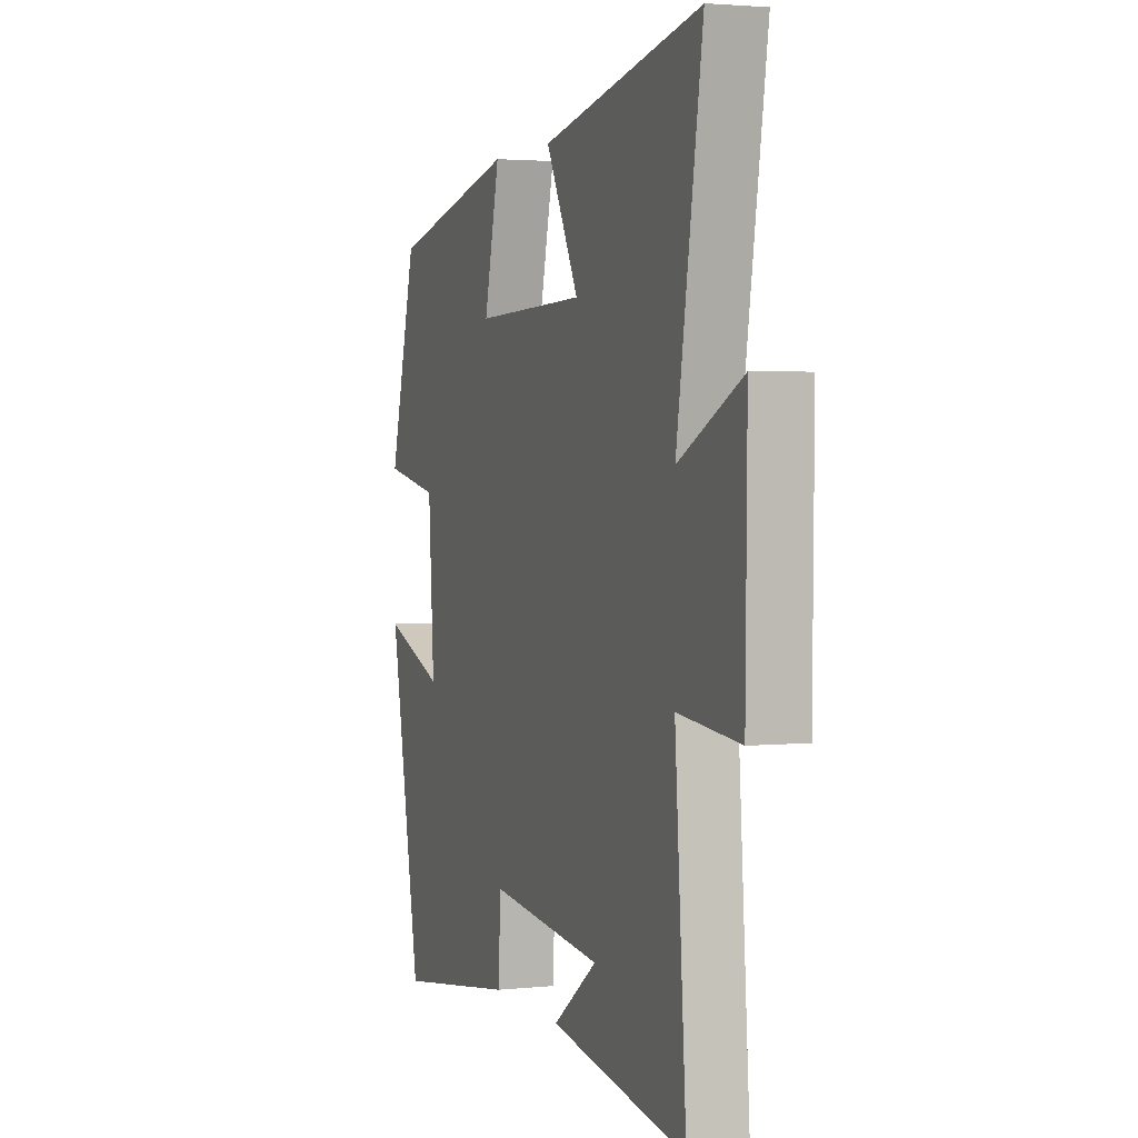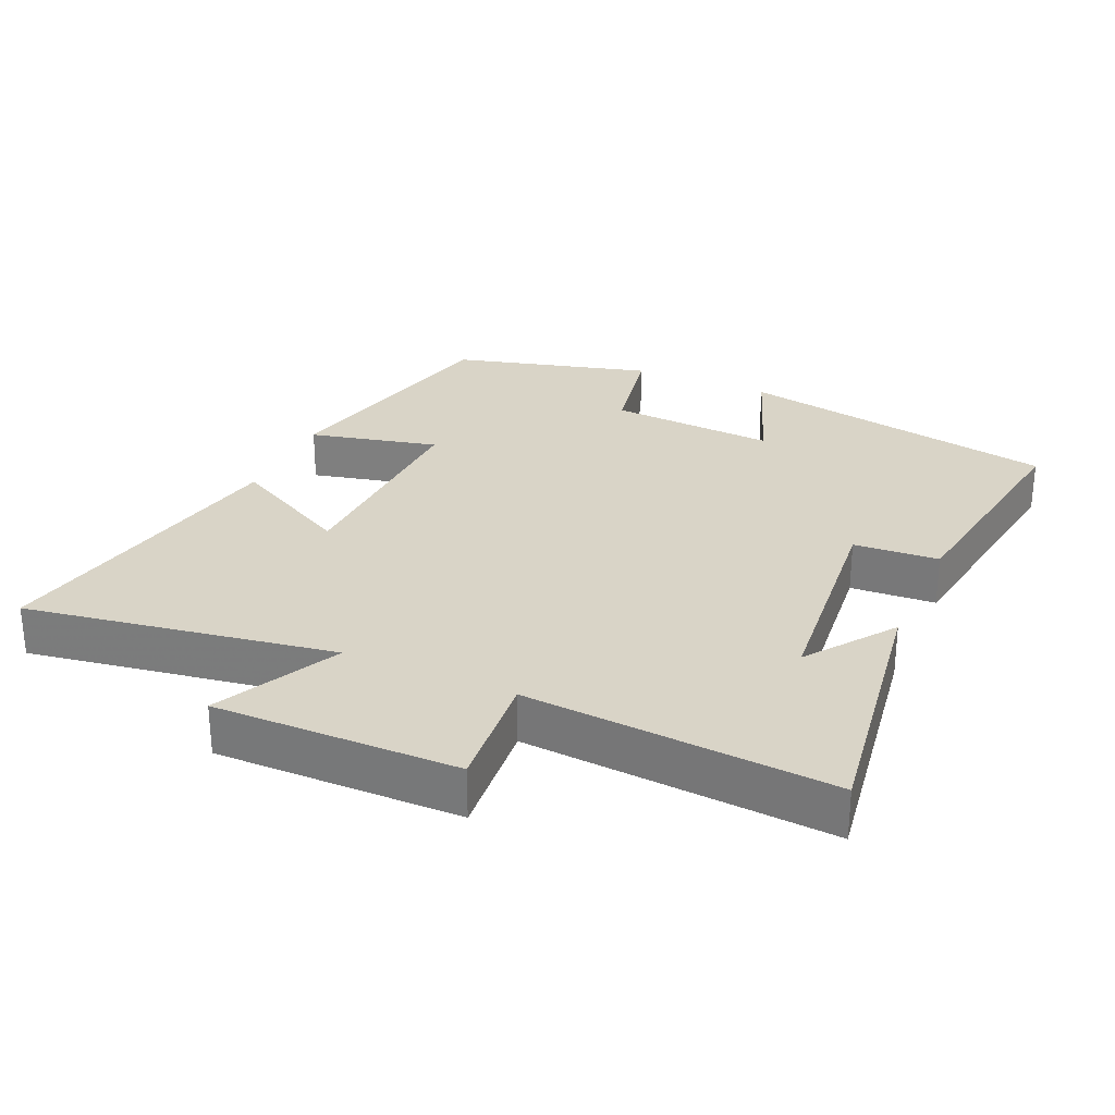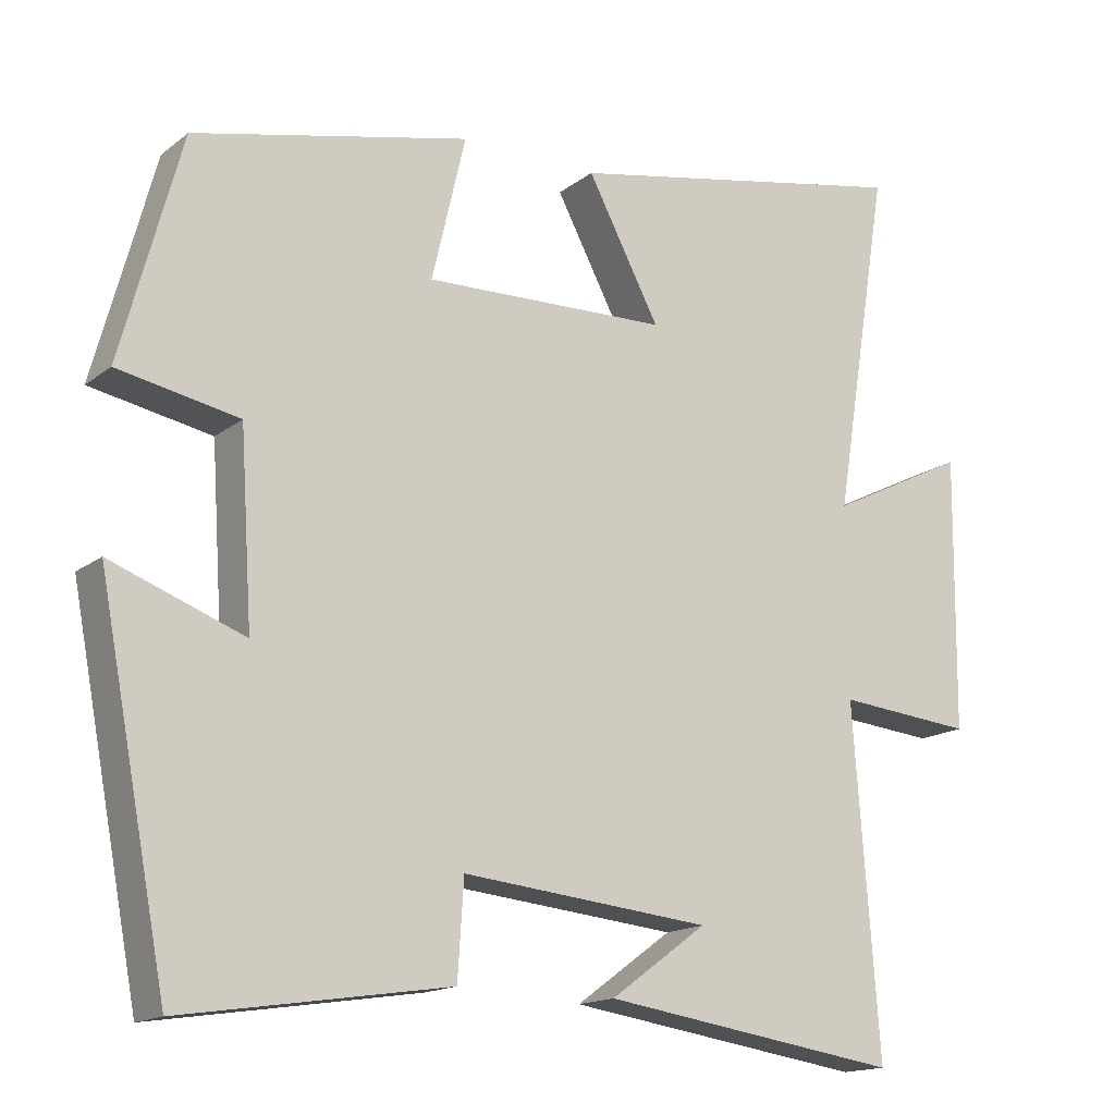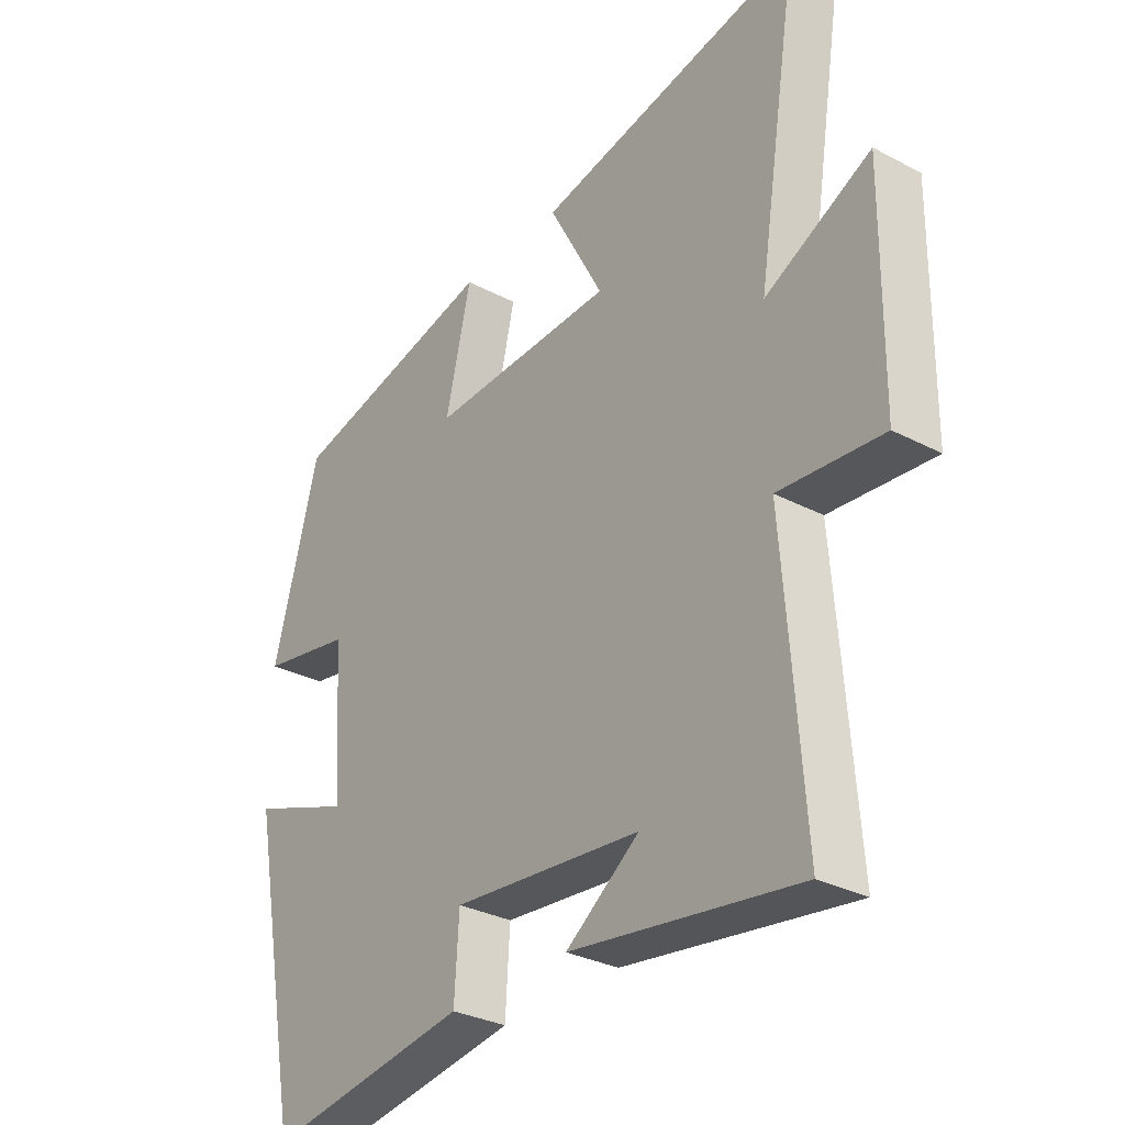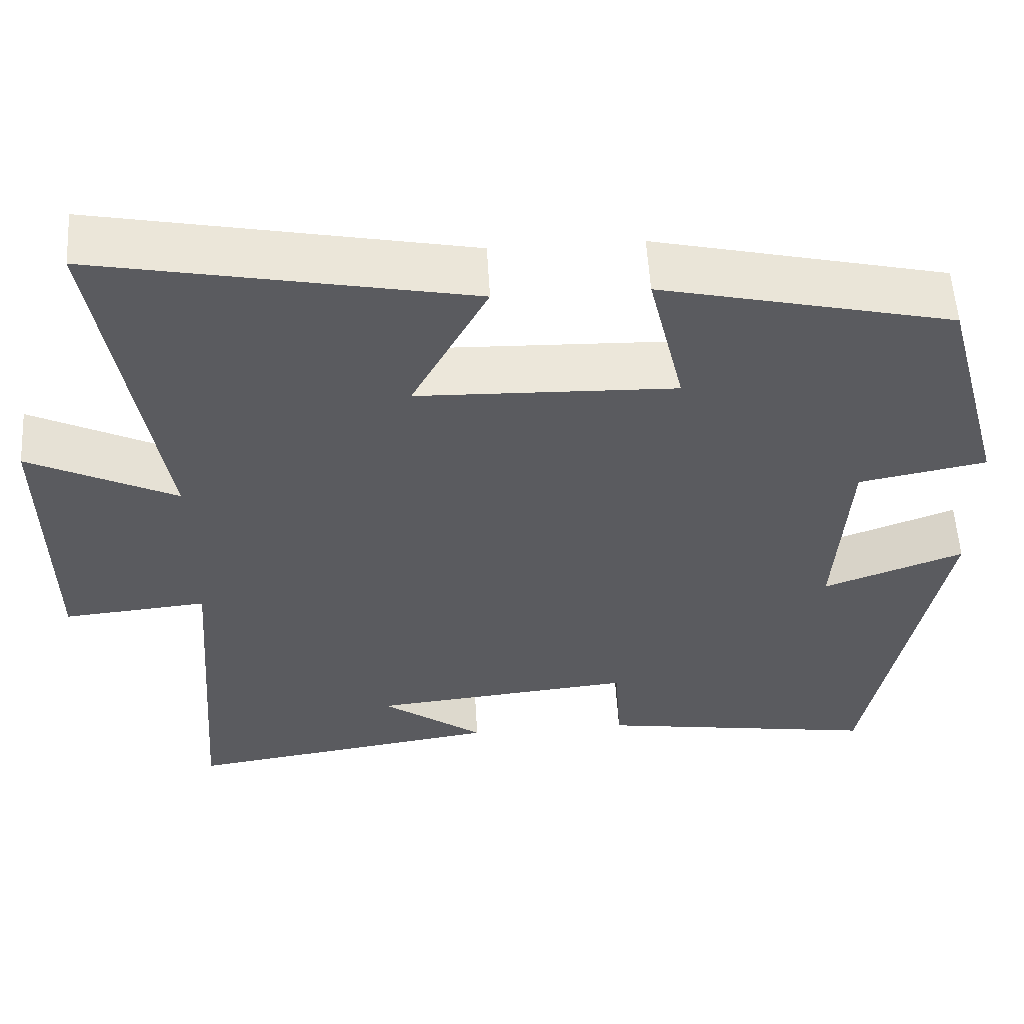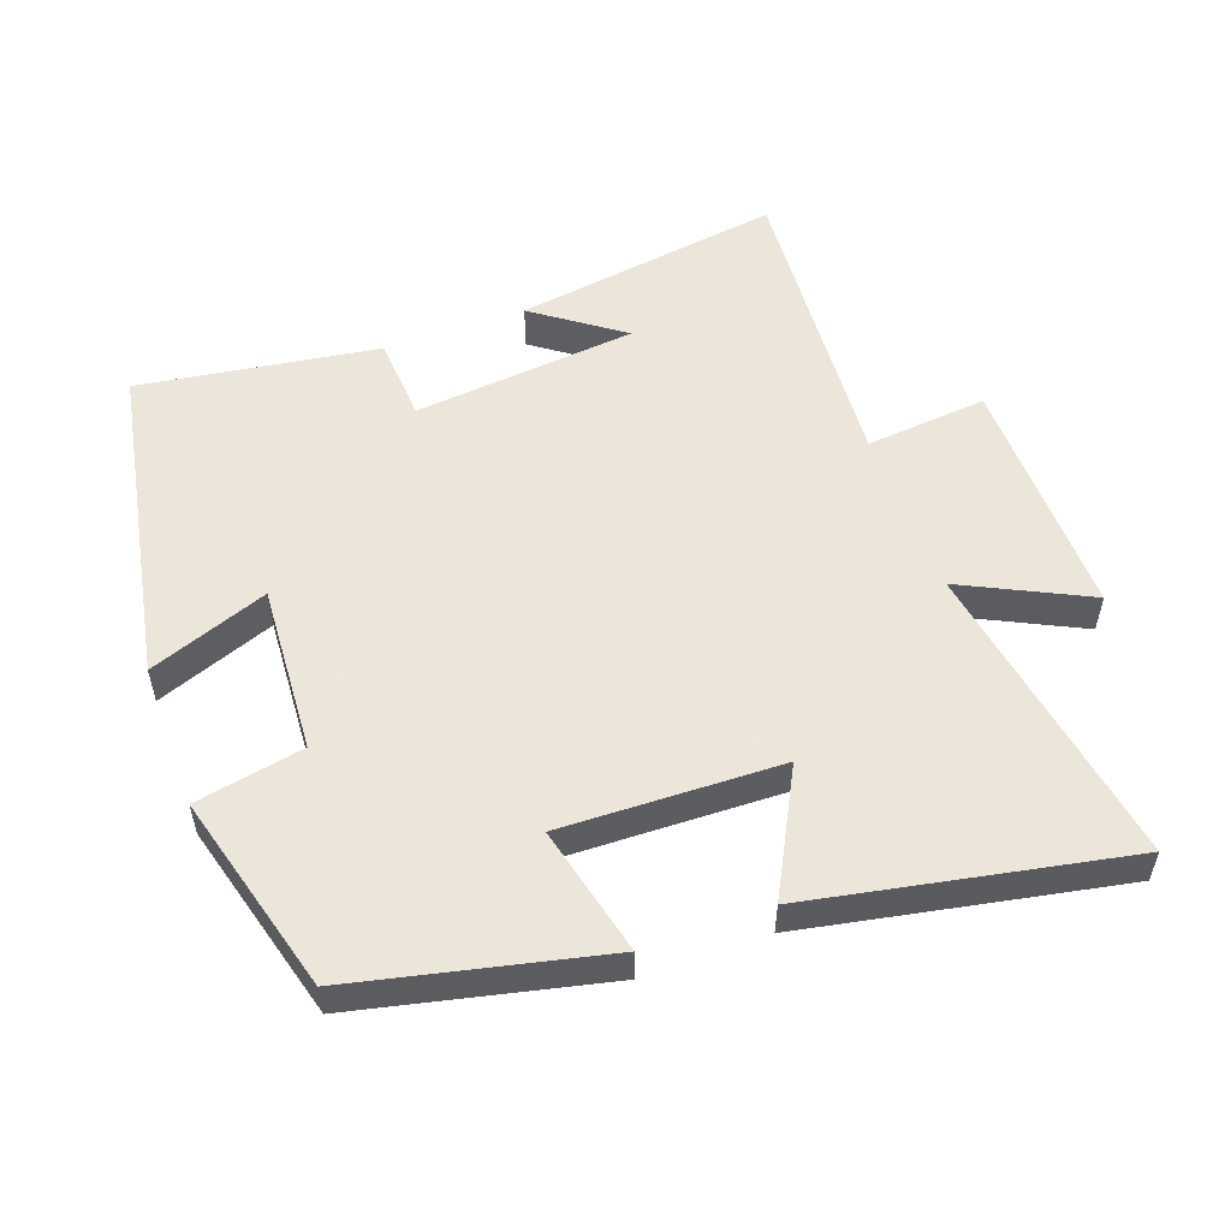
<metadata>
{"format":"obj","ext":"obj","renderer":"f3d","projection":"perspective","resolution":1024,"background":"white","views":[{"elev":2.6,"azim":70.0,"up":"+Z"},{"elev":28.4,"azim":114.0,"up":"+Y"},{"elev":-15.8,"azim":-33.3,"up":"+Z"},{"elev":-31.1,"azim":53.1,"up":"+Z"},{"elev":56.1,"azim":176.6,"up":"+Z"},{"elev":54.2,"azim":-20.1,"up":"+Y"}]}
</metadata>
<code>
v -0.422 0.07 0.417
v -0.063 0.07 0.5
v -0.107 0.07 0.312
v 0.211 0.07 0.322
v 0.117 0.07 0.5
v 0.573 0.07 0.59
v 0.5 0.07 0.139
v 0.681 0.07 0.229
v 0.677 0.07 -0.127
v 0.5 0.07 -0.111
v 0.533 0.07 -0.558
v 0.143 0.07 -0.5
v 0.269 0.07 -0.408
v -0.055 0.07 -0.376
v -0.063 0.07 -0.5
v -0.41 0.07 -0.553
v -0.5 0.07 -0.083
v -0.327 0.07 -0.147
v -0.343 0.07 0.097
v -0.5 0.07 0.127
v -0.422 0 0.417
v -0.063 0 0.5
v -0.107 0 0.312
v 0.211 0 0.322
v 0.117 0 0.5
v 0.573 0 0.59
v 0.5 0 0.139
v 0.681 0 0.229
v 0.677 0 -0.127
v 0.5 0 -0.111
v 0.533 0 -0.558
v 0.143 0 -0.5
v 0.269 0 -0.408
v -0.055 0 -0.376
v -0.063 0 -0.5
v -0.41 0 -0.553
v -0.5 0 -0.083
v -0.327 0 -0.147
v -0.343 0 0.097
v -0.5 0 0.127
f 1 2 3
f 20 1 3
f 19 20 3
f 18 19 3 4
f 16 17 18
f 15 16 18
f 14 15 18
f 13 14 18 4
f 11 12 13
f 10 11 13 4
f 7 8 9 10
f 7 10 4 5
f 5 6 7
f 23 22 21
f 23 21 40
f 23 40 39
f 24 23 39 38
f 38 37 36
f 38 36 35
f 38 35 34
f 24 38 34 33
f 33 32 31
f 24 33 31 30
f 30 29 28 27
f 25 24 30 27
f 27 26 25
f 1 21 22 2
f 2 22 23 3
f 3 23 24 4
f 4 24 25 5
f 5 25 26 6
f 6 26 27 7
f 7 27 28 8
f 8 28 29 9
f 9 29 30 10
f 10 30 31 11
f 11 31 32 12
f 12 32 33 13
f 13 33 34 14
f 14 34 35 15
f 15 35 36 16
f 16 36 37 17
f 17 37 38 18
f 18 38 39 19
f 19 39 40 20
f 20 40 21 1

</code>
